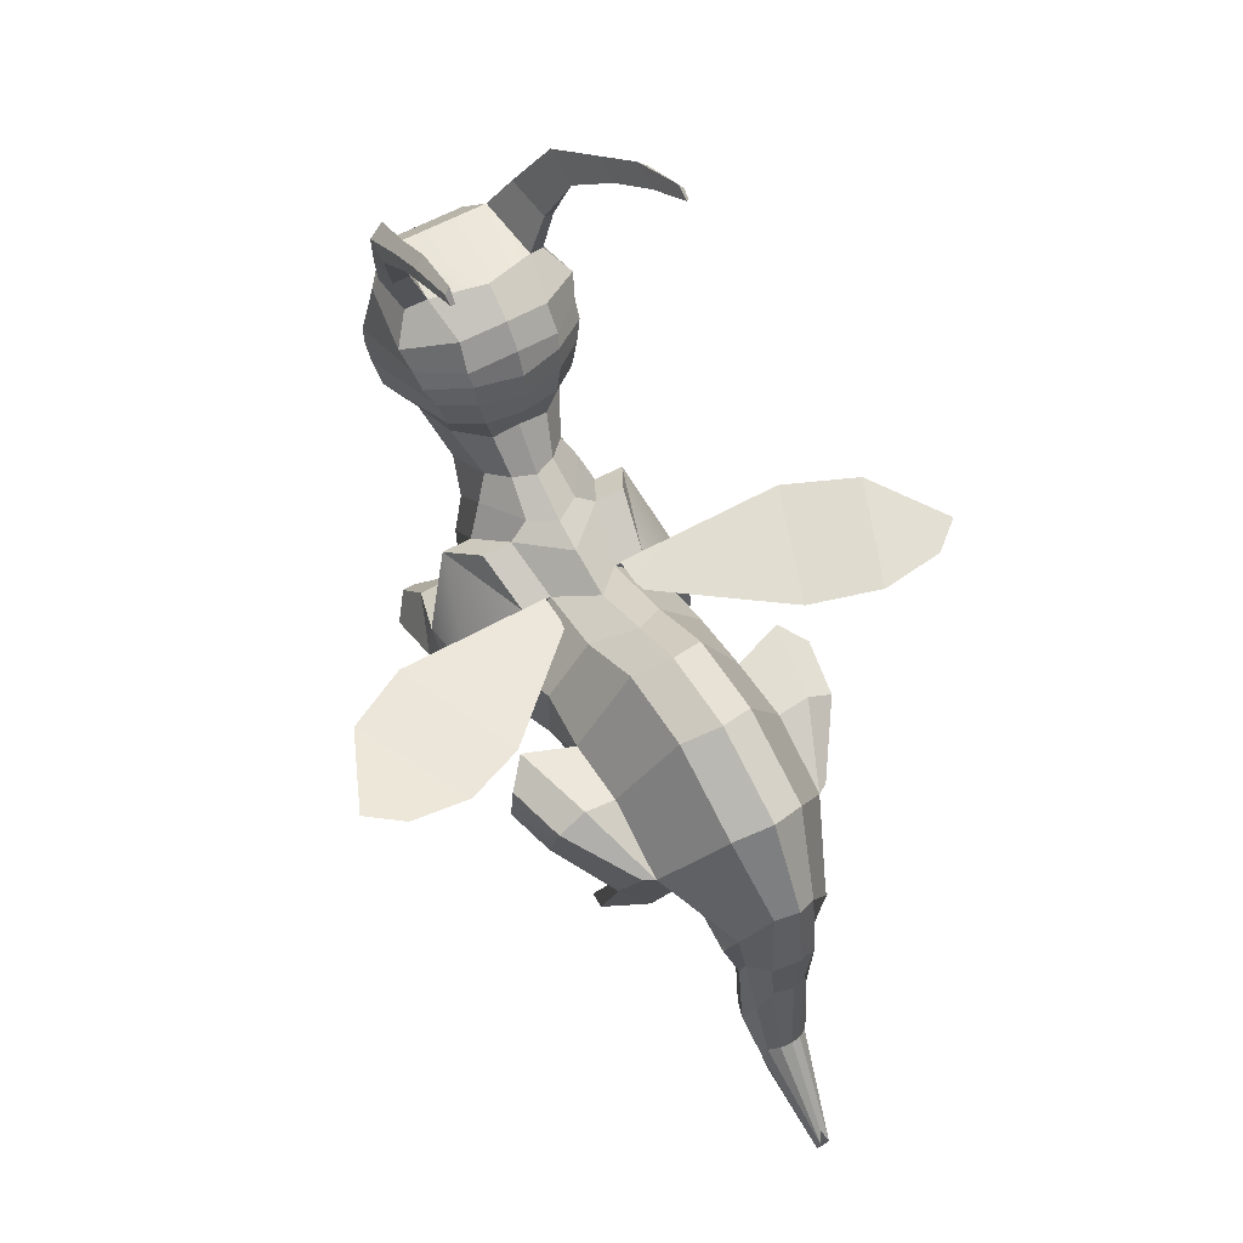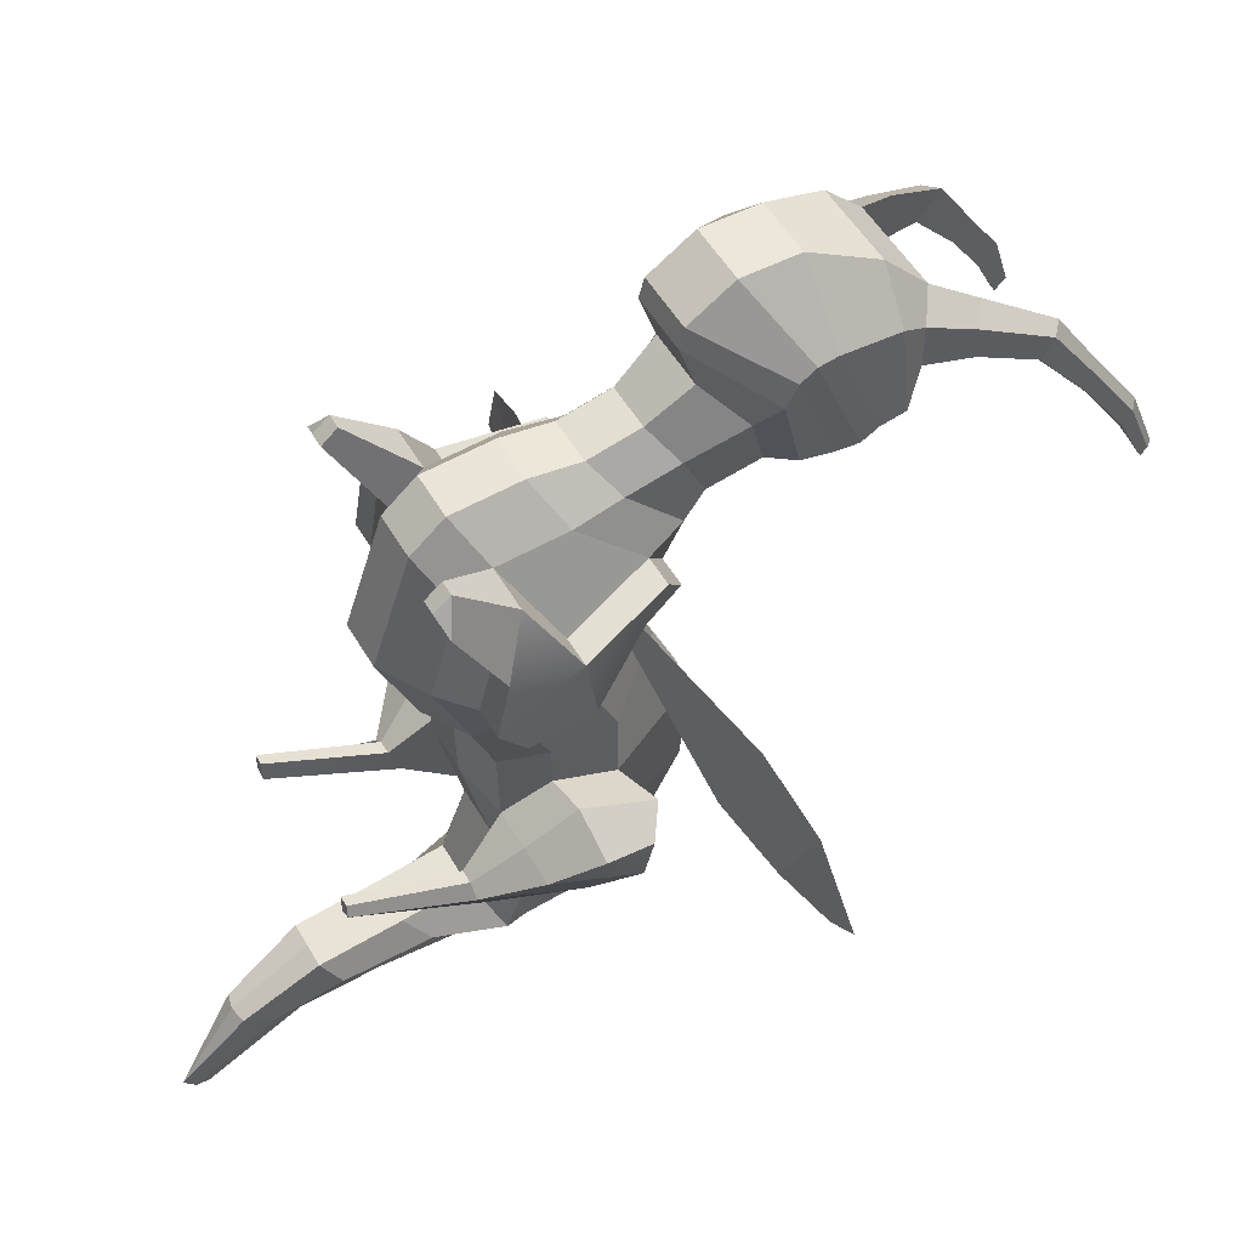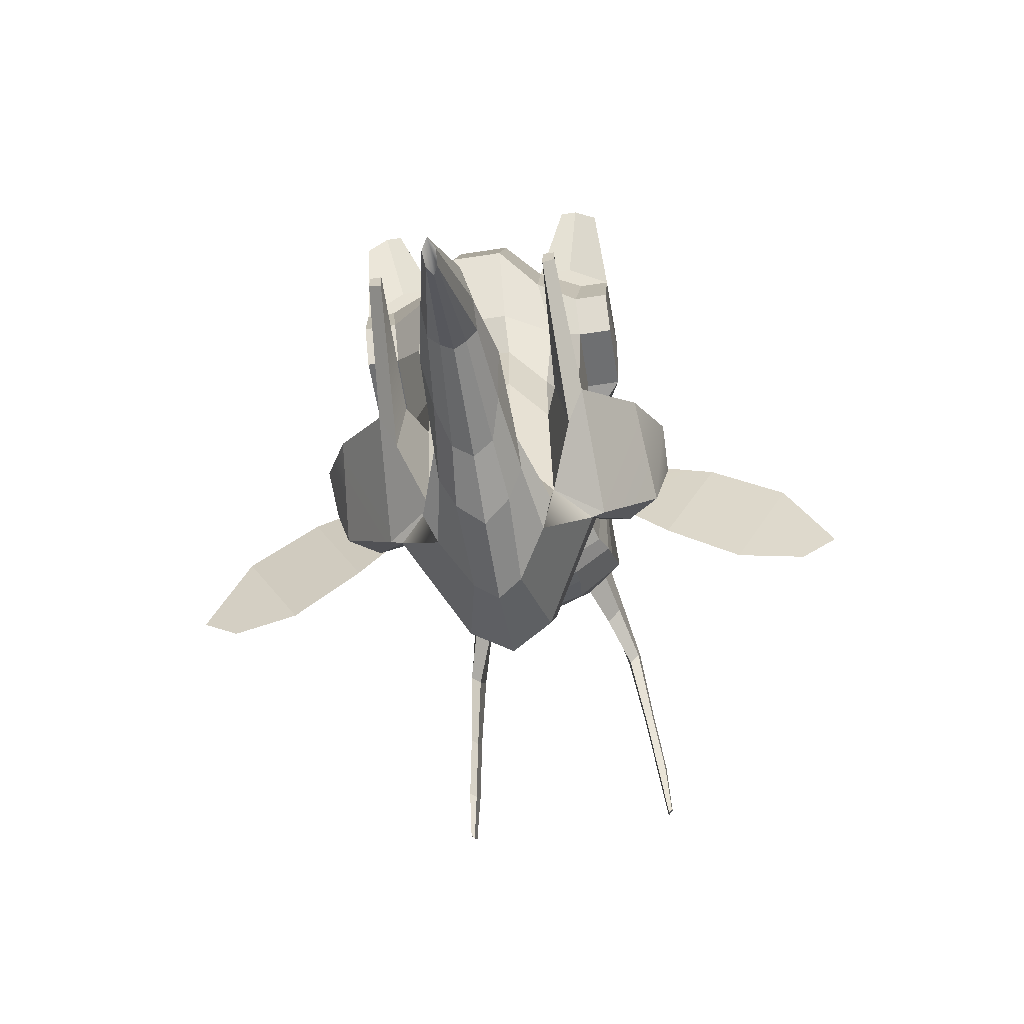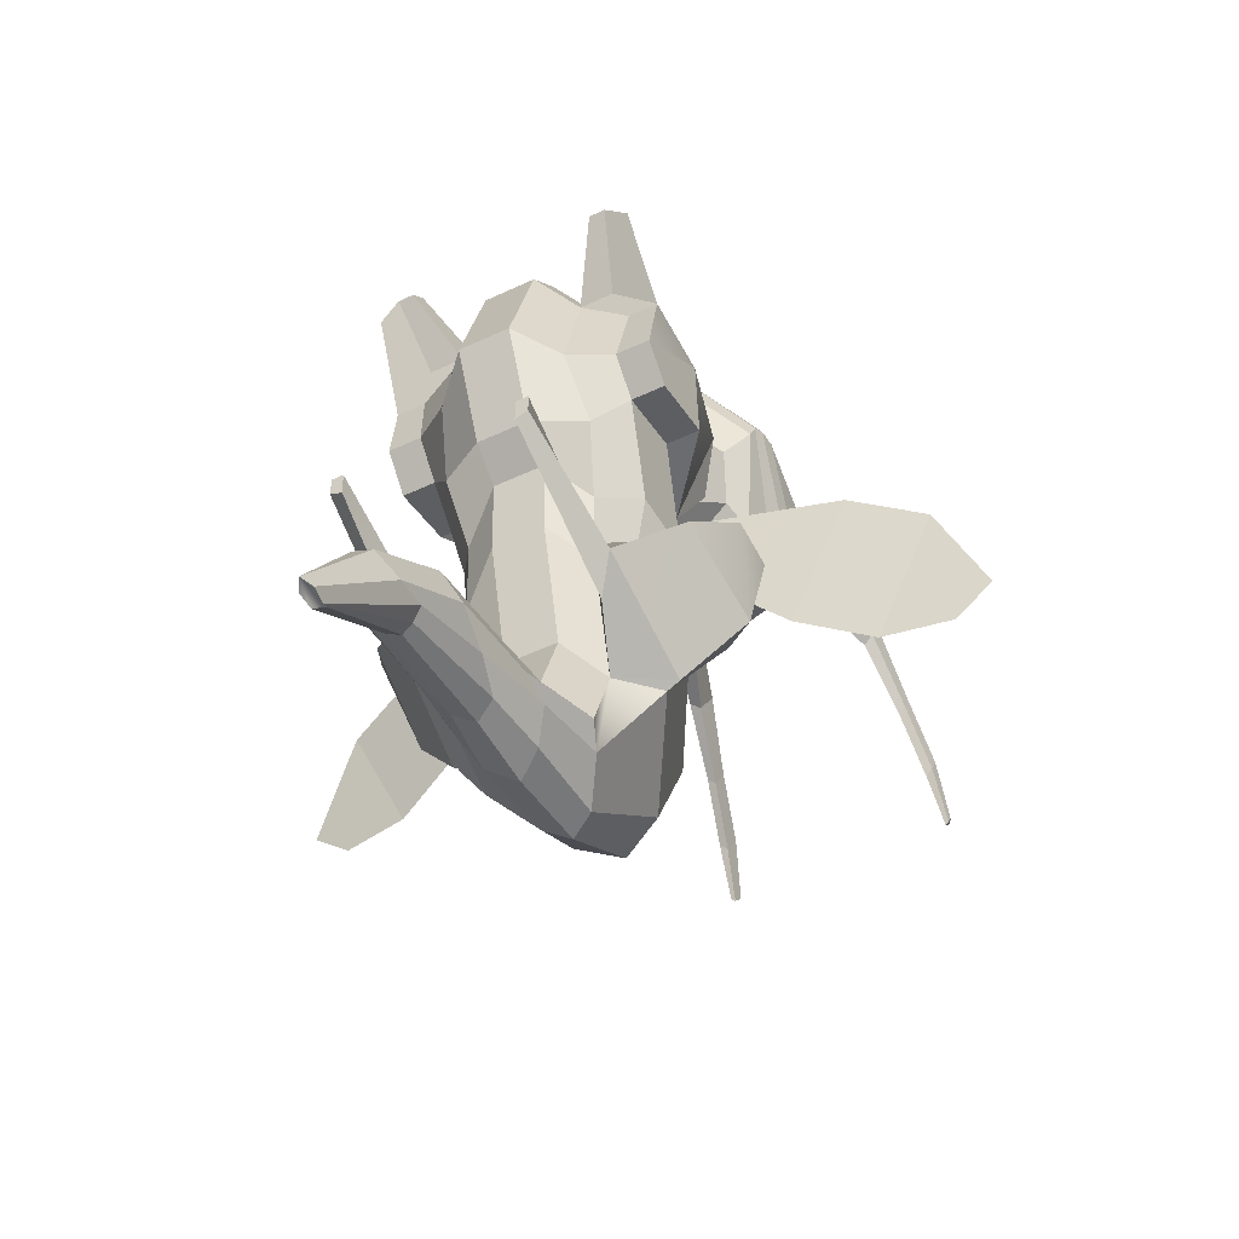
<metadata>
{"format":"obj","ext":"obj","renderer":"f3d","projection":"perspective","resolution":1024,"background":"white","views":[{"elev":55.5,"azim":149.0,"up":"+Y"},{"elev":51.7,"azim":60.7,"up":"+Z"},{"elev":-63.2,"azim":8.8,"up":"+Z"},{"elev":-47.3,"azim":28.3,"up":"+Z"}]}
</metadata>
<code>
v  -0.1581 -0.1652 0.481
v  0 -0.1652 0.481
v  0 -0.0197 0.3309
v  -0.175 -0.0197 0.3309
v  -0.1099 -0.4007 0.5843
v  0 -0.4007 0.5843
v  -0.1099 -0.6106 0.5843
v  0 -0.6106 0.5843
v  -0.1099 -0.7743 0.4779
v  0 -0.7743 0.4779
v  -0.1099 -0.7943 0.406
v  0 -0.7943 0.406
v  -0.1099 -0.7341 0.2308
v  0 -0.7341 0.2308
v  -0.2729 -0.0839 0.2742
v  -0.2833 -0.1652 0.3107
v  -0.3138 -0.4007 0.3612
v  -0.3147 -0.4691 0.3512
v  -0.3138 -0.5259 0.3124
v  -0.3138 -0.5679 0.2366
v  -0.2394 -0.6237 0.1244
v  -0.265 -0.0793 0.1082
v  -0.3341 -0.1652 0.0311
v  -0.3129 -0.2424 -0.0158
v  -0.3029 -0.2952 -0.0643
v  -0.2727 -0.3594 -0.0963
v  -0.2438 -0.4617 -0.1074
v  -0.2151 -0.567 -0.0633
v  -0.1948 -0.0328 0.0699
v  -0.1655 -0.1098 -0.0875
v  -0.1723 -0.2089 -0.1453
v  -0.1637 -0.2623 -0.1669
v  -0.1581 -0.3445 -0.1809
v  -0.1384 -0.4467 -0.1873
v  -0.106 -0.5631 -0.168
v  0 -0 0
v  0 -0.0799 -0.112
v  0 -0.1622 -0.1804
v  0 -0.2522 -0.2148
v  0 -0.3463 -0.2223
v  0 -0.4419 -0.211
v  0 -0.5641 -0.163
v  -0.2375 0.1264 0.2552
v  -0.3081 0.0801 0.2142
v  -0.3024 0.0834 0.0946
v  -0.2518 0.117 0.0669
v  -0.3082 0.3609 0.1153
v  -0.3591 0.3172 0.1064
v  -0.3549 0.2762 0.0305
v  -0.3185 0.2872 0.0012
v  -0.3476 0.5146 -0.1187
v  -0.384 0.4833 -0.125
v  -0.381 0.4539 -0.1794
v  -0.3549 0.4618 -0.2004
v  -0.3731 0.6485 -0.3133
v  -0.4095 0.6172 -0.3197
v  -0.4066 0.5878 -0.374
v  -0.3805 0.5957 -0.395
v  -0.3963 0.7221 -0.5207
v  -0.4143 0.6992 -0.5238
v  -0.4129 0.6777 -0.5507
v  -0.4 0.6835 -0.5611
v  -0.0864 -0.8864 0.1151
v  0 -0.8864 0.1151
v  -0.1777 -0.8102 0.0087
v  -0.1535 -0.7193 -0.179
v  -0.0825 -0.7154 -0.2454
v  0 -0.7165 -0.2787
v  -0.0864 -1.074 0.0748
v  0 -1.074 0.0748
v  -0.1777 -0.9975 -0.0315
v  -0.2001 -0.8163 -0.2141
v  -0.0973 -0.8124 -0.367
v  0 -0.8134 -0.4306
v  -0.0864 -1.26 0.1032
v  0 -1.26 0.1032
v  -0.2107 -1.184 -0.0315
v  -0.2529 -0.9608 -0.2392
v  -0.1703 -0.8679 -0.3858
v  0 -0.8556 -0.5406
v  -0.0864 -1.509 0.0866
v  0 -1.509 0.0866
v  -0.2107 -1.433 -0.0481
v  0 -1.63 -0.0169
v  -0.0864 -1.63 -0.0169
v  -0.0864 -1.766 -0.4235
v  0 -1.766 -0.4235
v  -0.2107 -1.553 -0.1516
v  -0.2107 -1.649 -0.4953
v  -0.0864 -1.637 -0.7229
v  0 -1.637 -0.7229
v  -0.245 -1.547 -0.7154
v  -0.0864 -1.533 -0.8146
v  0 -1.533 -0.8146
v  -0.2107 -1.456 -0.9493
v  0 -1.525 -1.082
v  -0.0864 -1.525 -1.082
v  -0.0864 -1.431 -1.481
v  0 -1.431 -1.481
v  -0.2107 -1.449 -1.216
v  -0.2107 -1.355 -1.616
v  -0.0864 -1.522 -1.723
v  0 -1.522 -1.723
v  -0.2107 -1.446 -1.857
v  -0.0864 -1.758 -1.758
v  0 -1.758 -1.758
v  -0.1339 -1.677 -1.854
v  -0.0864 -2.054 -1.794
v  0 -2.054 -1.794
v  -0.1251 -1.993 -1.879
v  -0.0571 -2.32 -1.958
v  0 -2.334 -1.95
v  -0.0816 -2.223 -1.992
v  0 -2.54 -2.247
v  -0.0219 -2.503 -2.259
v  -0.3514 -1.282 -0.3012
v  0 -0.9068 -0.7178
v  -0.1291 -0.9862 -0.5836
v  0 -0.7968 -0.964
v  -0.1411 -0.9174 -0.8608
v  0 -0.7071 -1.175
v  -0.1363 -0.7707 -1.13
v  -0.3611 -1.52 -0.2495
v  -0.3394 -1.561 -0.4717
v  -0.34 -1.465 -0.5847
v  -0.308 -1.32 -0.8726
v  -0.2532 -1.292 -1.107
v  -0.34 -1.239 -0.5494
v  -0.308 -1.094 -0.8726
v  -0.3247 -1.103 -1.09
v  -0.2824 -0.8679 -0.3858
v  -0.365 -0.9608 -0.2392
v  -0.4635 -1.282 -0.3012
v  -0.3786 -1.433 -0.0481
v  -0.2412 -0.9862 -0.5836
v  -0.3228 -1.553 -0.1516
v  -0.4588 -1.52 -0.2495
v  -0.4515 -1.561 -0.4717
v  -0.4521 -1.465 -0.5847
v  -0.4521 -1.239 -0.5494
v  -0.3167 -1.637 0.131
v  -0.3167 -1.695 0.0816
v  -0.3703 -1.695 0.0816
v  -0.3703 -1.637 0.131
v  -0.4421 -1.679 0.0348
v  0 -0.7071 -1.483
v  -0.1363 -0.7707 -1.438
v  -0.3247 -1.089 -1.345
v  0 -0.8685 -1.805
v  -0.1363 -0.932 -1.76
v  -0.3247 -1.231 -1.612
v  0 -1.174 -1.984
v  -0.0775 -1.215 -1.95
v  -0.1734 -1.361 -1.895
v  -0.1347 -1.581 -1.888
v  -0.103 -1.857 -1.93
v  -0.0782 -2.118 -1.983
v  -0.0171 -2.455 -2.271
v  -0.0856 -1.523 -1.977
v  -0.065 -1.729 -1.965
v  -0.041 -2.096 -2.009
v  0 -1.465 -2.015
v  0 -1.697 -1.995
v  0 -2.08 -2.019
v  0 -2.412 -2.234
v  -0.4257 -1.292 -1.039
v  -0.362 -1.449 -1.216
v  -0.5129 -1.07 -1.037
v  -0.4416 -1.07 -1.345
v  -0.5982 -1.292 -1.107
v  -0.5134 -1.449 -1.216
v  -0.5943 -1.128 -1.124
v  -0.5435 -1.134 -1.345
v  -0.3655 -1.231 -1.588
v  -0.3471 -1.61 -1.401
v  -0.3051 -1.61 -1.359
v  -0.2555 -1.61 -1.359
v  -0.317 -2.022 -1.228
v  -0.3159 -2.022 -1.166
v  -0.2774 -2.022 -1.166
v  -0.2921 -1.555 -1.527
v  -0.2755 -2.022 -1.244
v  -0.7536 -0.8653 -0.6541
v  -0.1507 -0.979 -0.5836
v  -0.1507 -0.979 -0.7203
v  -0.5638 -0.8882 -1.121
v  -0.8033 -0.8153 -1.244
v  -1.002 -0.8153 -0.8069
v  -1.029 -0.7716 -1.24
v  -1.153 -0.7716 -1.14
v  0.1581 -0.1652 0.481
v  0.175 -0.0197 0.3309
v  0.1099 -0.4007 0.5843
v  0.1099 -0.6106 0.5843
v  0.1099 -0.7743 0.4779
v  0.1099 -0.7943 0.406
v  0.1099 -0.7341 0.2308
v  0.2833 -0.1652 0.3107
v  0.2729 -0.0839 0.2742
v  0.3138 -0.4007 0.3612
v  0.3147 -0.4691 0.3512
v  0.3138 -0.5259 0.3124
v  0.3138 -0.5679 0.2366
v  0.2394 -0.6237 0.1244
v  0.3341 -0.1652 0.0311
v  0.265 -0.0793 0.1082
v  0.3129 -0.2424 -0.0158
v  0.3029 -0.2952 -0.0643
v  0.2727 -0.3594 -0.0963
v  0.2438 -0.4617 -0.1074
v  0.2151 -0.567 -0.0633
v  0.1655 -0.1098 -0.0875
v  0.1948 -0.0328 0.0699
v  0.1723 -0.2089 -0.1453
v  0.1637 -0.2623 -0.1669
v  0.1581 -0.3445 -0.1809
v  0.1384 -0.4467 -0.1873
v  0.106 -0.5631 -0.168
v  0.3081 0.0801 0.2142
v  0.2375 0.1264 0.2552
v  0.3024 0.0834 0.0946
v  0.2518 0.117 0.0669
v  0.3591 0.3172 0.1064
v  0.3082 0.3609 0.1153
v  0.3549 0.2762 0.0305
v  0.3185 0.2872 0.0012
v  0.384 0.4833 -0.125
v  0.3476 0.5146 -0.1187
v  0.381 0.4539 -0.1794
v  0.3549 0.4618 -0.2004
v  0.4095 0.6172 -0.3197
v  0.3731 0.6485 -0.3133
v  0.4066 0.5878 -0.374
v  0.3805 0.5957 -0.395
v  0.4143 0.6992 -0.5238
v  0.3963 0.7221 -0.5207
v  0.4129 0.6777 -0.5507
v  0.4 0.6835 -0.5611
v  0.0864 -0.8864 0.1151
v  0.1777 -0.8102 0.0087
v  0.1535 -0.7193 -0.179
v  0.0825 -0.7154 -0.2454
v  0.0864 -1.074 0.0748
v  0.1777 -0.9975 -0.0315
v  0.2001 -0.8163 -0.2141
v  0.0973 -0.8124 -0.367
v  0.0864 -1.26 0.1032
v  0.2107 -1.184 -0.0315
v  0.2529 -0.9608 -0.2392
v  0.1703 -0.8679 -0.3858
v  0.0864 -1.509 0.0866
v  0.2107 -1.433 -0.0481
v  0.0864 -1.766 -0.4235
v  0.0864 -1.63 -0.0169
v  0.2107 -1.649 -0.4953
v  0.2107 -1.553 -0.1516
v  0.0864 -1.637 -0.7229
v  0.245 -1.547 -0.7154
v  0.0864 -1.533 -0.8146
v  0.2107 -1.456 -0.9493
v  0.0864 -1.431 -1.481
v  0.0864 -1.525 -1.082
v  0.2107 -1.355 -1.616
v  0.2107 -1.449 -1.216
v  0.0864 -1.522 -1.723
v  0.2107 -1.446 -1.857
v  0.0864 -1.758 -1.758
v  0.1339 -1.677 -1.854
v  0.0864 -2.054 -1.794
v  0.1251 -1.993 -1.879
v  0.0571 -2.32 -1.958
v  0.0816 -2.223 -1.992
v  0.0219 -2.503 -2.259
v  0.3514 -1.282 -0.3012
v  0.1291 -0.9862 -0.5836
v  0.1411 -0.9174 -0.8608
v  0.1363 -0.7707 -1.13
v  0.3394 -1.561 -0.4717
v  0.3611 -1.52 -0.2495
v  0.34 -1.465 -0.5847
v  0.308 -1.32 -0.8726
v  0.2532 -1.292 -1.107
v  0.308 -1.094 -0.8726
v  0.34 -1.239 -0.5494
v  0.3247 -1.103 -1.09
v  0.365 -0.9608 -0.2392
v  0.2824 -0.8679 -0.3858
v  0.3786 -1.433 -0.0481
v  0.4635 -1.282 -0.3012
v  0.2412 -0.9862 -0.5836
v  0.4588 -1.52 -0.2495
v  0.3228 -1.553 -0.1516
v  0.4515 -1.561 -0.4717
v  0.4521 -1.465 -0.5847
v  0.4521 -1.239 -0.5494
v  0.3167 -1.695 0.0816
v  0.3167 -1.637 0.131
v  0.3703 -1.695 0.0816
v  0.3703 -1.637 0.131
v  0.4421 -1.679 0.0348
v  0.1363 -0.7707 -1.438
v  0.3247 -1.089 -1.345
v  0.1363 -0.932 -1.76
v  0.3247 -1.231 -1.612
v  0.0775 -1.215 -1.95
v  0.1734 -1.361 -1.895
v  0.1347 -1.581 -1.888
v  0.103 -1.857 -1.93
v  0.0782 -2.118 -1.983
v  0.0171 -2.455 -2.271
v  0.0856 -1.523 -1.977
v  0.065 -1.729 -1.965
v  0.041 -2.096 -2.009
v  0.362 -1.449 -1.216
v  0.4257 -1.292 -1.039
v  0.5129 -1.07 -1.037
v  0.4416 -1.07 -1.345
v  0.5134 -1.449 -1.216
v  0.5982 -1.292 -1.107
v  0.5943 -1.128 -1.124
v  0.5435 -1.134 -1.345
v  0.3655 -1.231 -1.588
v  0.3051 -1.61 -1.359
v  0.3471 -1.61 -1.401
v  0.2555 -1.61 -1.359
v  0.3159 -2.022 -1.166
v  0.317 -2.022 -1.228
v  0.2774 -2.022 -1.166
v  0.2921 -1.555 -1.527
v  0.2755 -2.022 -1.244
v  0.7536 -0.8653 -0.6541
v  0.5638 -0.8882 -1.121
v  0.1507 -0.979 -0.7203
v  0.1507 -0.979 -0.5836
v  1.002 -0.8153 -0.8069
v  0.8033 -0.8153 -1.244
v  1.153 -0.7716 -1.14
v  1.029 -0.7716 -1.24
g Plane002
f 1 2 3 4
f 2 1 5 6
f 6 5 7 8
f 8 7 9 10
f 10 9 11 12
f 12 11 13 14
f 1 4 15 16
f 5 1 16 17
f 7 5 17 18
f 9 7 18 19
f 11 9 19 20
f 13 11 20 21
f 16 15 22 23
f 17 16 23 24
f 18 17 24 25
f 19 18 25 26
f 20 19 26 27
f 21 20 27 28
f 23 22 29 30
f 24 23 30 31
f 25 24 31 32
f 26 25 32 33
f 27 26 33 34
f 28 27 34 35
f 30 29 36 37
f 31 30 37 38
f 32 31 38 39
f 33 32 39 40
f 34 33 40 41
f 35 34 41 42
f 36 29 4 3
f 15 4 43 44
f 22 15 44 45
f 29 22 45 46
f 4 29 46 43
f 44 43 47 48
f 45 44 48 49
f 46 45 49 50
f 43 46 50 47
f 48 47 51 52
f 49 48 52 53
f 50 49 53 54
f 47 50 54 51
f 52 51 55 56
f 53 52 56 57
f 54 53 57 58
f 51 54 58 55
f 56 55 59 60
f 57 56 60 61
f 58 57 61 62
f 55 58 62 59
f 62 61 60 59
f 14 13 63 64
f 13 21 65 63
f 21 28 66 65
f 28 35 67 66
f 35 42 68 67
f 64 63 69 70
f 63 65 71 69
f 65 66 72 71
f 66 67 73 72
f 67 68 74 73
f 70 69 75 76
f 69 71 77 75
f 71 72 78 77
f 72 73 79 78
f 73 74 80 79
f 75 81 82 76
f 75 77 83 81
f 84 85 86 87
f 85 88 89 86
f 87 86 90 91
f 86 89 92 90
f 90 93 94 91
f 92 95 93 90
f 96 97 98 99
f 97 100 101 98
f 99 98 102 103
f 98 101 104 102
f 103 102 105 106
f 102 104 107 105
f 106 105 108 109
f 105 107 110 108
f 109 108 111 112
f 108 110 113 111
f 112 111 114
f 111 113 115 114
f 97 96 94 93
f 95 100 97 93
f 85 84 82 81
f 88 85 81 83
f 83 77 78 116
f 79 80 117 118
f 118 117 119 120
f 119 121 122 120
f 89 88 123 124
f 92 89 124 125
f 95 92 125 126
f 100 95 126 127
f 126 125 128 129
f 127 126 129 130
f 129 128 118 120
f 130 129 120 122
f 78 79 131 132
f 83 116 133 134
f 116 78 132 133
f 79 118 135 131
f 123 88 136 137
f 124 123 137 138
f 125 124 138 139
f 128 125 139 140
f 118 128 140 135
f 140 133 132 135
f 137 134 133 138
f 138 133 140 139
f 131 135 132
f 88 83 141 142
f 136 88 142 143
f 83 134 144 141
f 137 136 143 145
f 134 137 145 144
f 144 143 142 141
f 143 144 145
f 121 146 147 122
f 130 122 147 148
f 146 149 150 147
f 148 147 150 151
f 150 149 152 153
f 151 150 153 154
f 154 104 101 151
f 107 104 154 155
f 110 107 155 156
f 113 110 156 157
f 115 113 157 158
f 155 154 153 159
f 156 155 159 160
f 157 156 160 161
f 157 161 158
f 159 153 152 162
f 159 162 163 160
f 160 163 164 161
f 161 164 165 158
f 127 166 167 100
f 130 168 166 127
f 130 148 169 168
f 148 151 169
f 166 170 171 167
f 168 172 170 166
f 173 172 168 169
f 174 173 169 151
f 101 174 151
f 167 171 175 176
f 100 167 176 177
f 176 175 178 179
f 177 176 179 180
f 173 171 170 172
f 171 173 174 175
f 174 101 181 175
f 178 175 181 182
f 182 181 177 180
f 100 177 181 101
f 178 182 180 179
f 183 184 185 186
f 183 186 187 188
f 188 187 189 190
f 158 165 114 115
f 191 192 3 2
f 2 6 193 191
f 6 8 194 193
f 8 10 195 194
f 10 12 196 195
f 12 14 197 196
f 191 198 199 192
f 193 200 198 191
f 194 201 200 193
f 195 202 201 194
f 196 203 202 195
f 197 204 203 196
f 198 205 206 199
f 200 207 205 198
f 201 208 207 200
f 202 209 208 201
f 203 210 209 202
f 204 211 210 203
f 205 212 213 206
f 207 214 212 205
f 208 215 214 207
f 209 216 215 208
f 210 217 216 209
f 211 218 217 210
f 212 37 36 213
f 214 38 37 212
f 215 39 38 214
f 216 40 39 215
f 217 41 40 216
f 218 42 41 217
f 36 3 192 213
f 199 219 220 192
f 206 221 219 199
f 213 222 221 206
f 192 220 222 213
f 219 223 224 220
f 221 225 223 219
f 222 226 225 221
f 220 224 226 222
f 223 227 228 224
f 225 229 227 223
f 226 230 229 225
f 224 228 230 226
f 227 231 232 228
f 229 233 231 227
f 230 234 233 229
f 228 232 234 230
f 231 235 236 232
f 233 237 235 231
f 234 238 237 233
f 232 236 238 234
f 238 236 235 237
f 14 64 239 197
f 197 239 240 204
f 204 240 241 211
f 211 241 242 218
f 218 242 68 42
f 64 70 243 239
f 239 243 244 240
f 240 244 245 241
f 241 245 246 242
f 242 246 74 68
f 70 76 247 243
f 243 247 248 244
f 244 248 249 245
f 245 249 250 246
f 246 250 80 74
f 247 76 82 251
f 247 251 252 248
f 84 87 253 254
f 254 253 255 256
f 87 91 257 253
f 253 257 258 255
f 257 91 94 259
f 258 257 259 260
f 96 99 261 262
f 262 261 263 264
f 99 103 265 261
f 261 265 266 263
f 103 106 267 265
f 265 267 268 266
f 106 109 269 267
f 267 269 270 268
f 109 112 271 269
f 269 271 272 270
f 112 114 271
f 271 114 273 272
f 262 259 94 96
f 260 259 262 264
f 254 251 82 84
f 256 252 251 254
f 252 274 249 248
f 250 275 117 80
f 275 276 119 117
f 119 276 277 121
f 255 278 279 256
f 258 280 278 255
f 260 281 280 258
f 264 282 281 260
f 281 283 284 280
f 282 285 283 281
f 283 276 275 284
f 285 277 276 283
f 249 286 287 250
f 252 288 289 274
f 274 289 286 249
f 250 287 290 275
f 279 291 292 256
f 278 293 291 279
f 280 294 293 278
f 284 295 294 280
f 275 290 295 284
f 295 290 286 289
f 291 293 289 288
f 293 294 295 289
f 287 286 290
f 256 296 297 252
f 292 298 296 256
f 252 297 299 288
f 291 300 298 292
f 288 299 300 291
f 299 297 296 298
f 298 300 299
f 121 277 301 146
f 285 302 301 277
f 146 301 303 149
f 302 304 303 301
f 303 305 152 149
f 304 306 305 303
f 306 304 263 266
f 268 307 306 266
f 270 308 307 268
f 272 309 308 270
f 273 310 309 272
f 307 311 305 306
f 308 312 311 307
f 309 313 312 308
f 309 310 313
f 311 162 152 305
f 311 312 163 162
f 312 313 164 163
f 313 310 165 164
f 282 264 314 315
f 285 282 315 316
f 285 316 317 302
f 302 317 304
f 315 314 318 319
f 316 315 319 320
f 321 317 316 320
f 322 304 317 321
f 263 304 322
f 314 323 324 318
f 264 325 323 314
f 323 326 327 324
f 325 328 326 323
f 321 320 319 318
f 318 324 322 321
f 322 324 329 263
f 327 330 329 324
f 330 328 325 329
f 264 263 329 325
f 327 326 328 330
f 331 332 333 334
f 331 335 336 332
f 335 337 338 336
f 310 273 114 165

</code>
